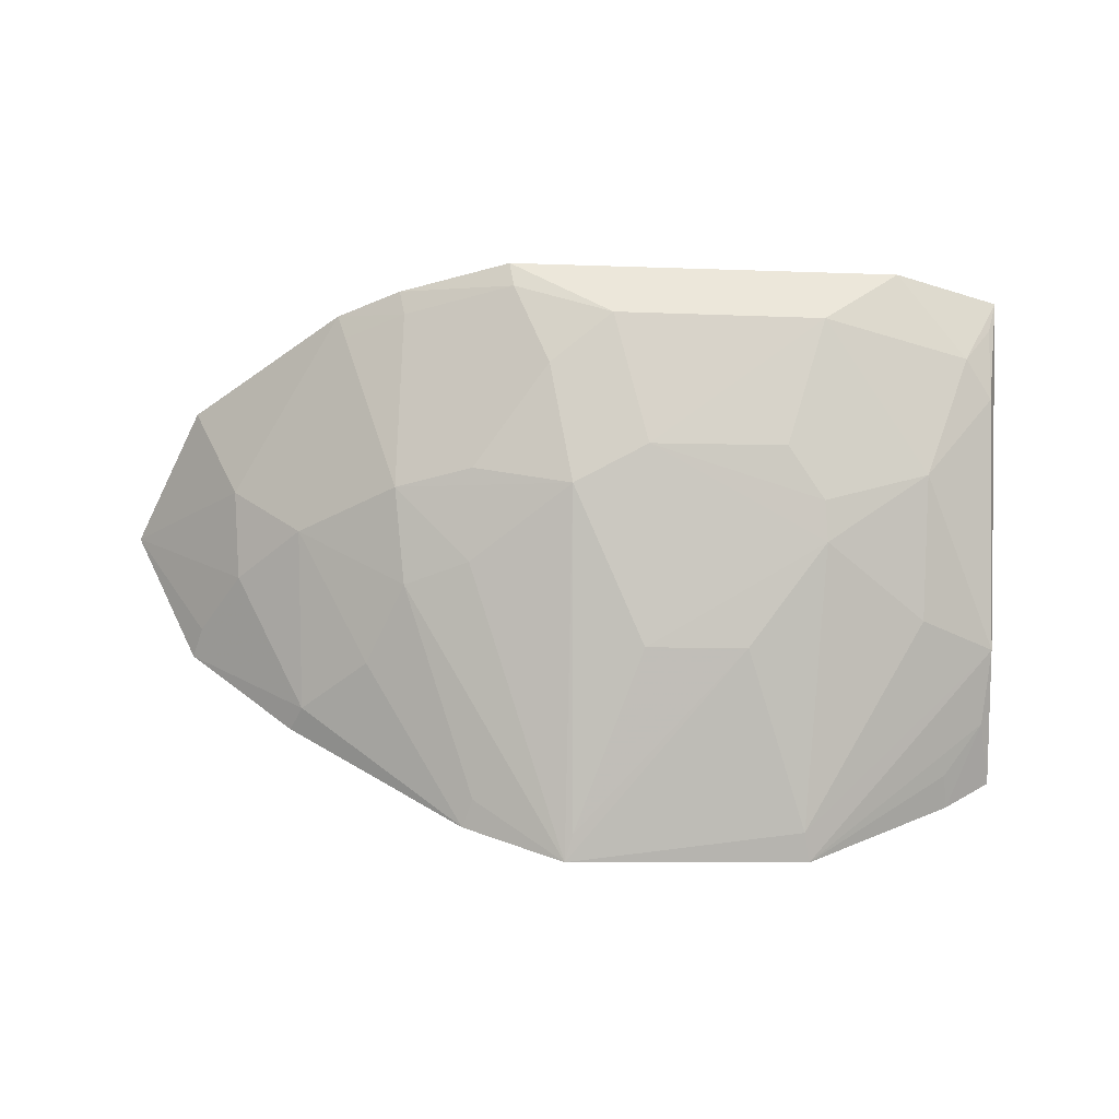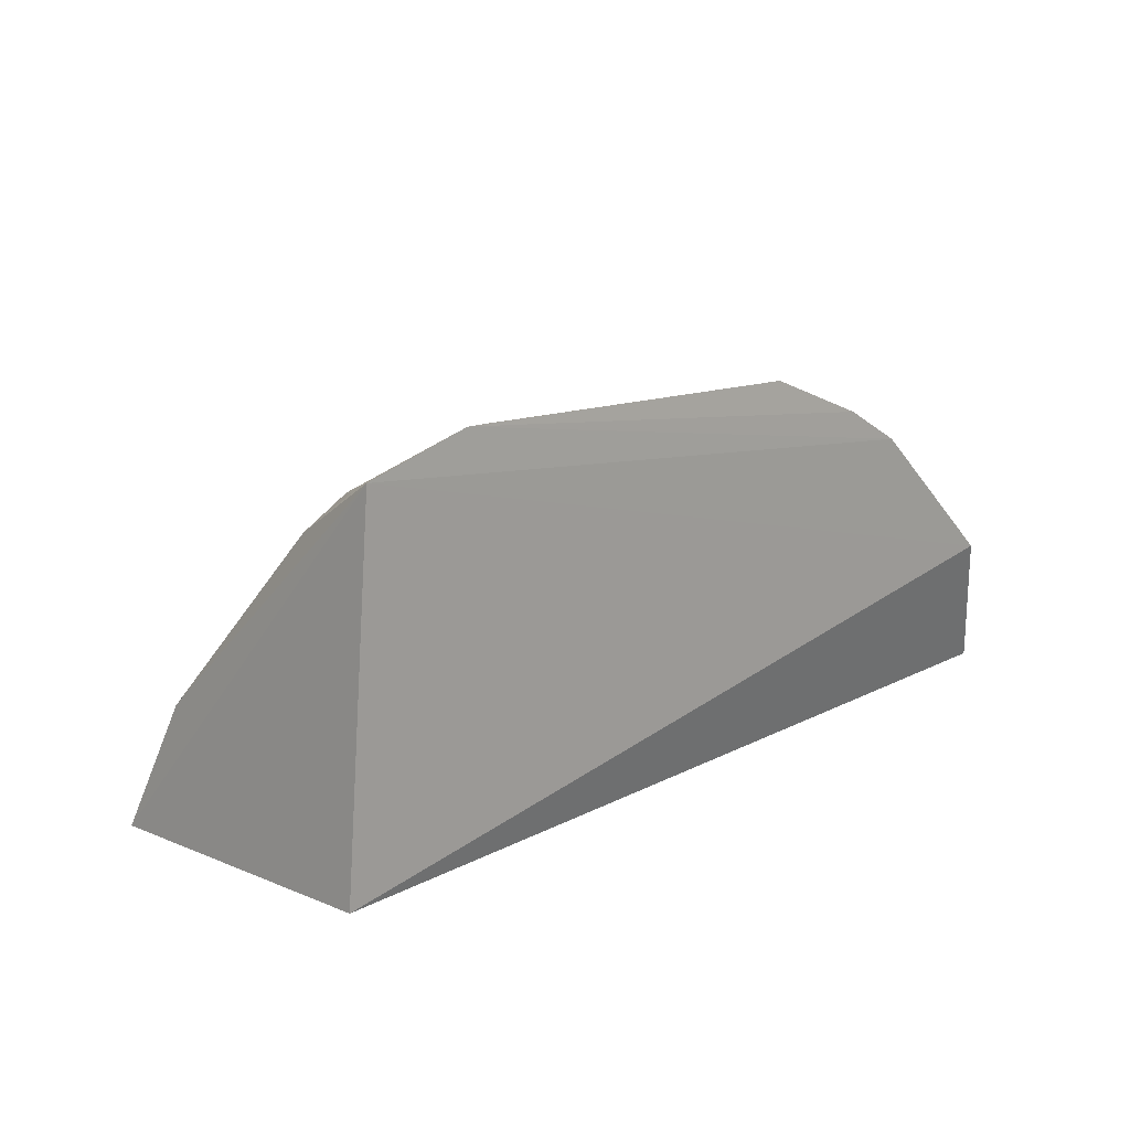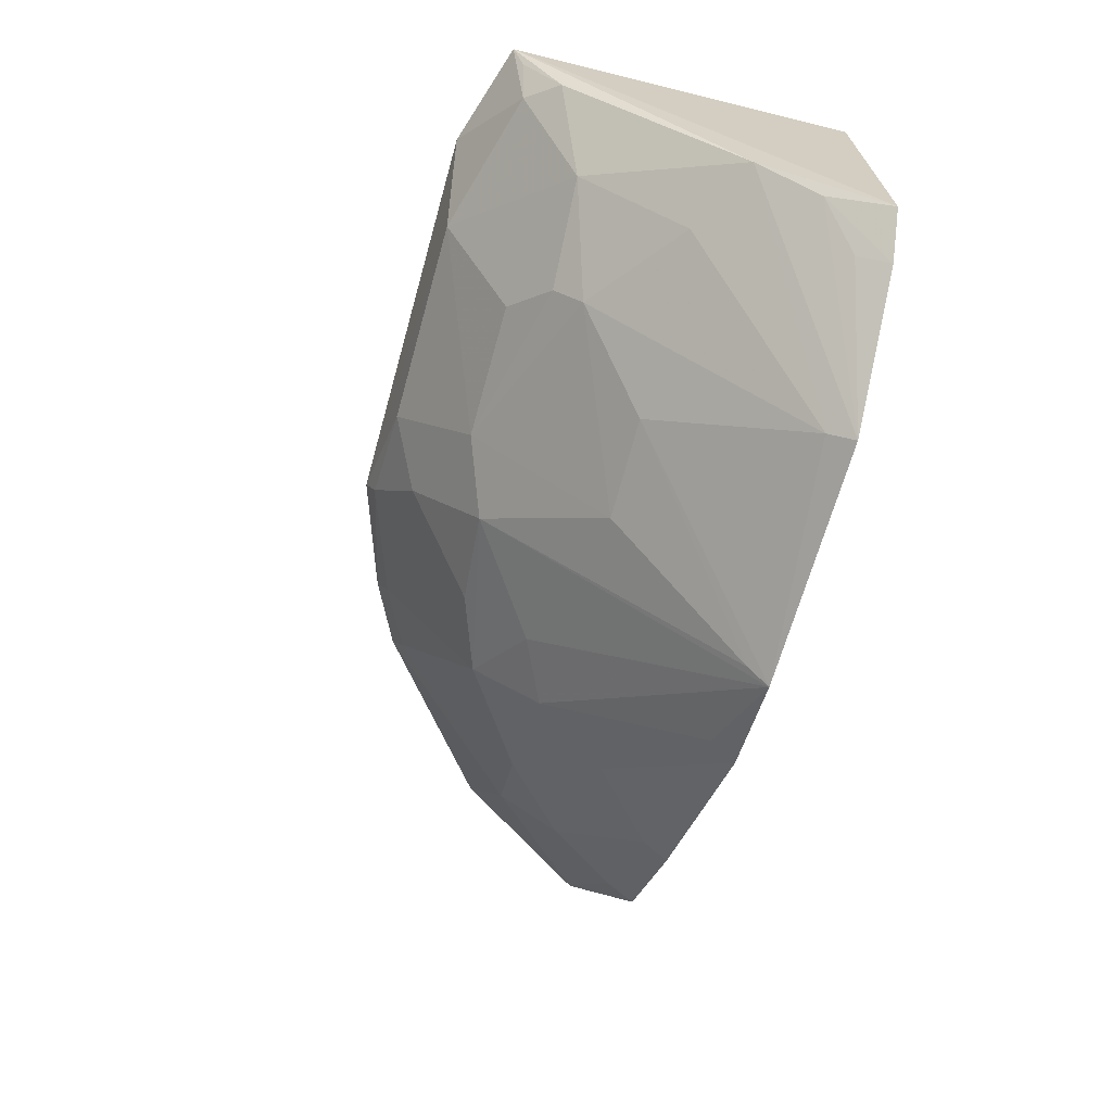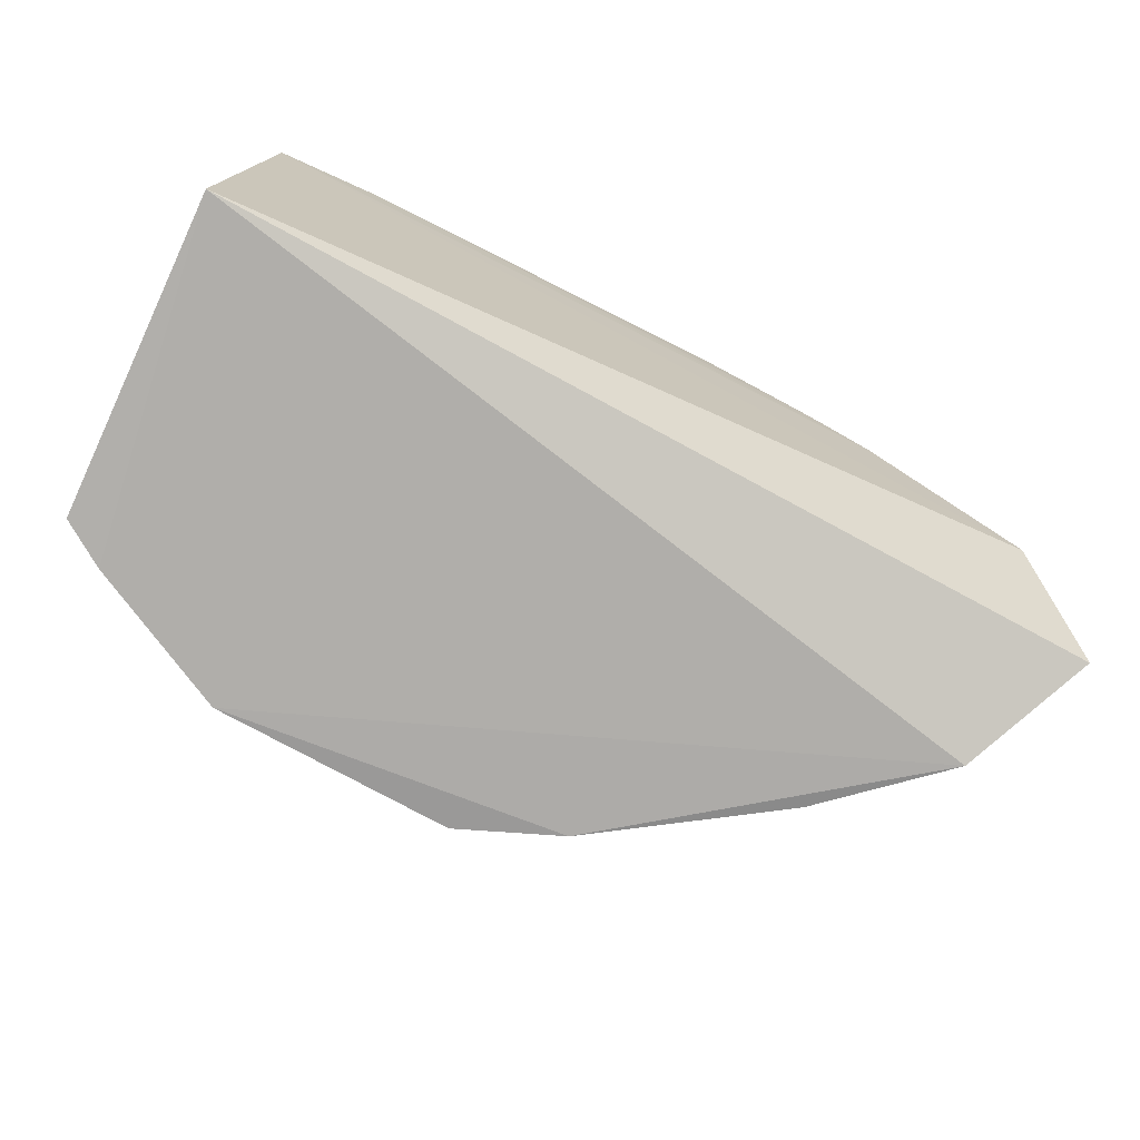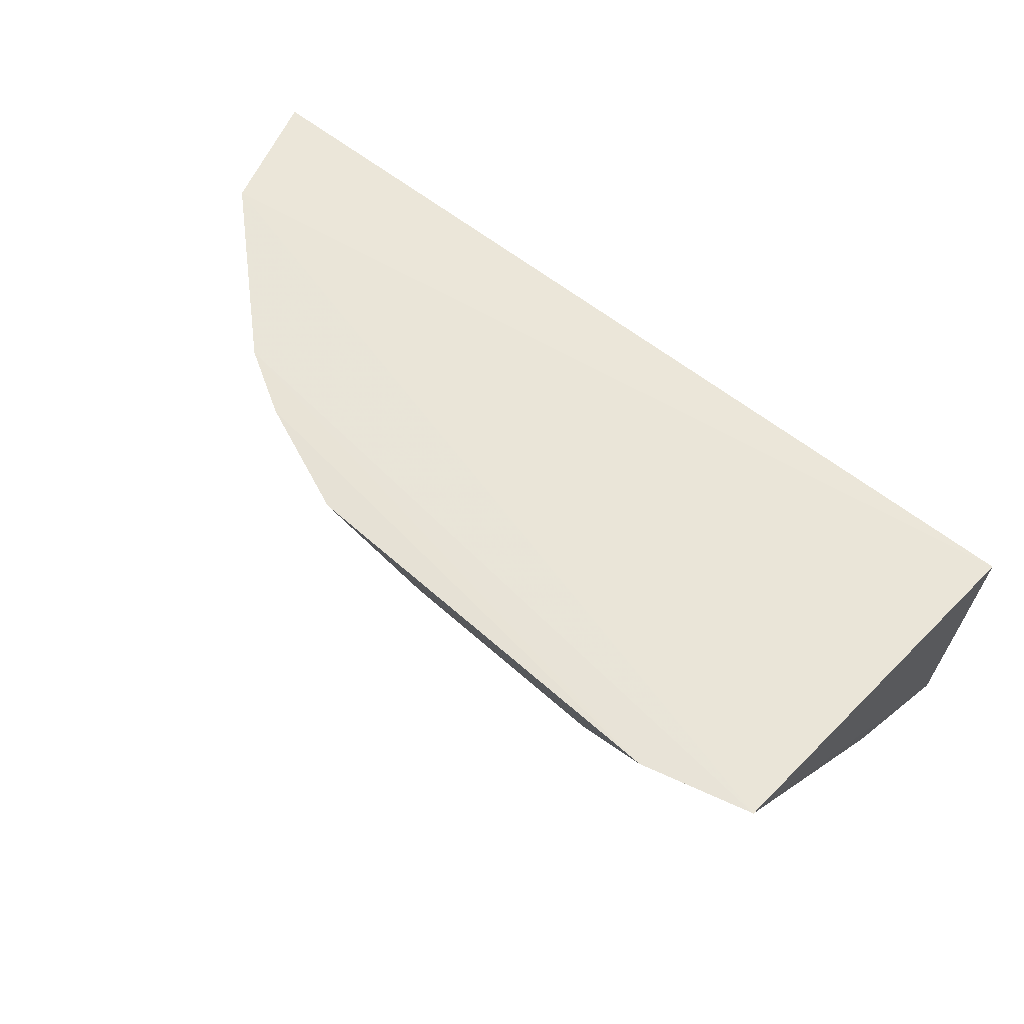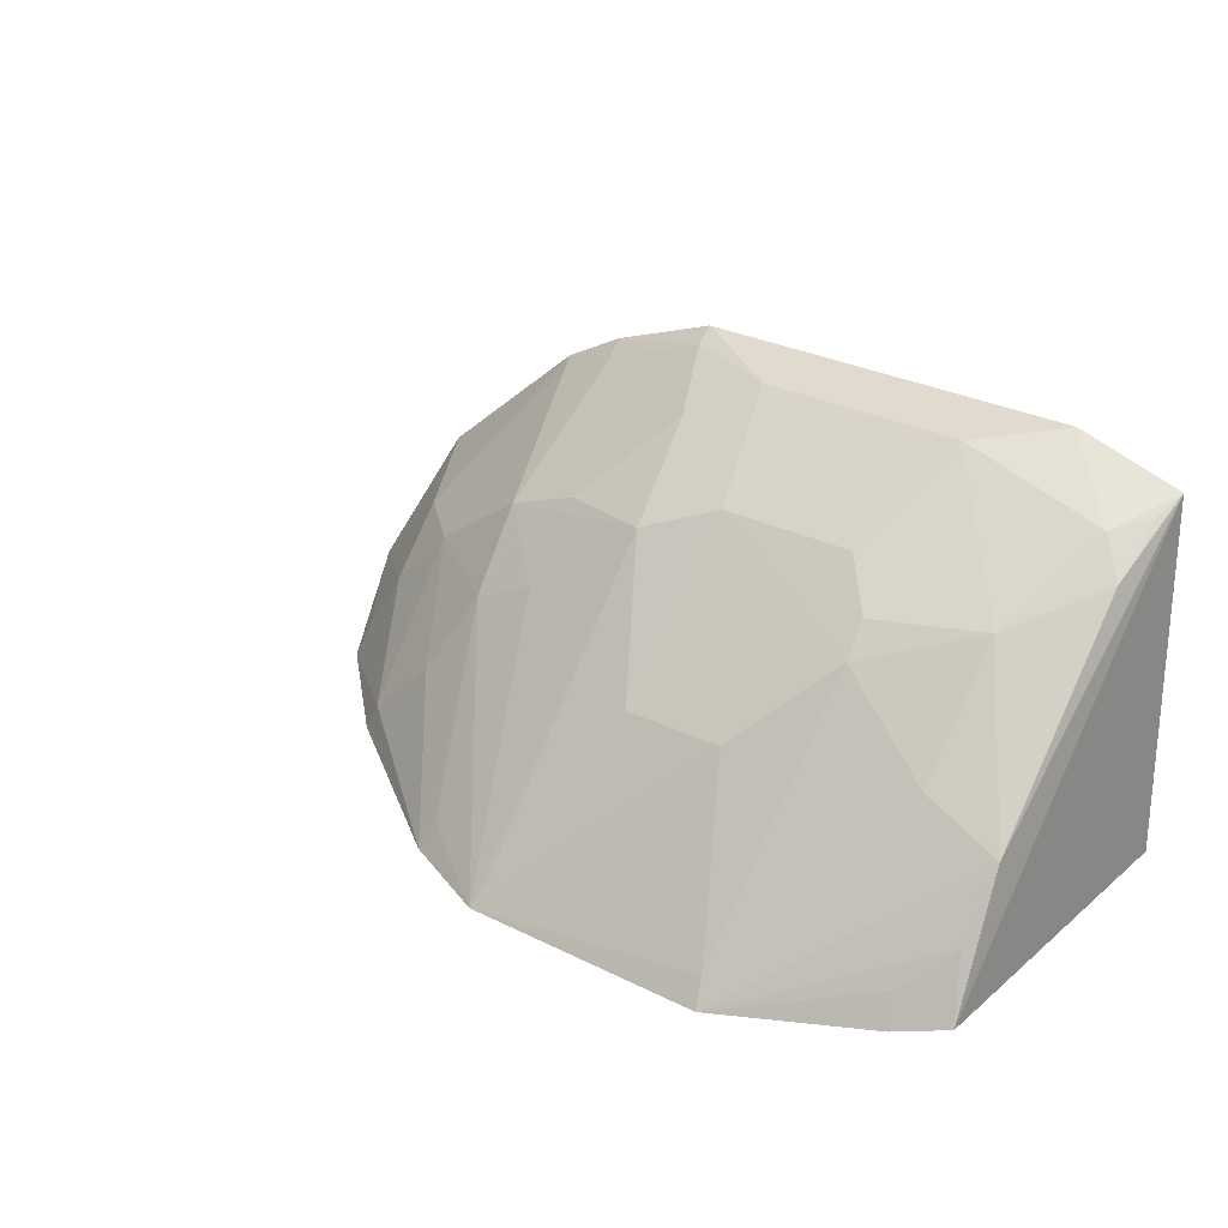
<metadata>
{"format":"obj","ext":"obj","renderer":"f3d","projection":"perspective","resolution":1024,"background":"white","views":[{"elev":-47.5,"azim":177.7,"up":"+Z"},{"elev":12.8,"azim":-45.4,"up":"+Y"},{"elev":-68.9,"azim":-105.9,"up":"+Z"},{"elev":-75.0,"azim":-26.7,"up":"+Y"},{"elev":62.0,"azim":-138.2,"up":"+Z"},{"elev":28.4,"azim":-141.6,"up":"+Y"}]}
</metadata>
<code>
v 0.2123 0.1205 -0.3004
v 0.2409 0.1407 -0.2484
v -0.1267 0.127 -0.2348
v -0.07827 0.2816 -0.2285
v 0.1257 0.2645 -0.2278
v -0.04629 0.118 -0.4041
v 0.1939 0.1866 -0.2678
v 0.2139 0.197 -0.2292
v -0.12 0.1744 -0.3371
v 0.05311 0.2334 -0.3095
v 0.1911 0.1618 -0.2939
v 0.1516 0.2507 -0.2276
v -0.123 0.1234 -0.3642
v -0.1207 0.2687 -0.2288
v 0.03844 0.2759 -0.2527
v -0.04718 0.2308 -0.3124
v 0.2084 0.1329 -0.2962
v 0.1243 0.2174 -0.2969
v 0.05182 0.1196 -0.4085
v -0.1178 0.1485 -0.3541
v -0.1048 0.1206 -0.3753
v 0.08071 0.281 -0.2285
v 0.02328 0.2455 -0.2981
v -0.04706 0.2764 -0.2531
v -0.08989 0.233 -0.2976
v -0.0897 0.1896 -0.3372
v 0.1647 0.1888 -0.2936
v 0.148 0.2465 -0.237
v 0.1616 0.132 -0.3402
v 0.09319 0.1182 -0.3906
v 0.09348 0.202 -0.3234
v 0.02278 0.1878 -0.3547
v -0.1028 0.1335 -0.3696
v 0.06354 0.2615 -0.2684
v -0.032 0.2458 -0.2971
v -0.1067 0.2602 -0.2559
v -0.04866 0.219 -0.3241
v 0.1234 0.2598 -0.2369
v 0.1344 0.1585 -0.339
v 0.1667 0.1207 -0.3418
v 0.1195 0.1892 -0.3243
v 0.04901 0.1285 -0.4016
v 0.0787 0.2767 -0.2381
v 0.09313 0.2294 -0.2975
v -0.1174 0.2471 -0.2653
v -0.04388 0.1284 -0.3975
v 0.08926 0.1287 -0.3848
v -0.1175 0.2634 -0.2406
v -0.01829 0.1883 -0.3539
f 1 2 3
f 6 1 3
f 8 3 2
f 8 2 7
f 11 7 2
f 12 8 7
f 12 5 4
f 14 12 4
f 14 3 8
f 14 8 12
f 14 13 3
f 14 9 13
f 17 11 2
f 17 2 1
f 17 1 11
f 20 13 9
f 20 9 6
f 21 6 3
f 21 3 13
f 21 13 20
f 22 4 5
f 24 15 23
f 24 22 15
f 24 4 22
f 25 24 16
f 26 9 25
f 27 18 7
f 27 7 11
f 28 12 7
f 28 7 18
f 29 11 1
f 29 27 11
f 30 1 6
f 30 6 19
f 31 19 10
f 31 10 18
f 32 23 10
f 33 21 20
f 33 20 6
f 33 6 21
f 34 23 15
f 34 10 23
f 35 24 23
f 35 23 16
f 35 16 24
f 36 14 4
f 36 4 24
f 36 24 25
f 37 16 23
f 37 23 32
f 37 26 25
f 37 25 16
f 38 28 18
f 38 5 12
f 38 12 28
f 39 27 29
f 39 29 30
f 40 30 29
f 40 29 1
f 40 1 30
f 41 39 30
f 41 18 27
f 41 27 39
f 41 31 18
f 41 19 31
f 42 32 10
f 42 10 19
f 43 34 15
f 43 15 22
f 43 38 34
f 43 22 5
f 43 5 38
f 44 18 10
f 44 10 34
f 44 38 18
f 44 34 38
f 45 36 25
f 45 25 9
f 45 9 14
f 46 26 37
f 46 6 9
f 46 9 26
f 46 19 6
f 47 41 30
f 47 30 19
f 47 19 41
f 48 45 14
f 48 14 36
f 48 36 45
f 49 46 37
f 49 37 32
f 49 32 42
f 49 42 19
f 49 19 46

</code>
